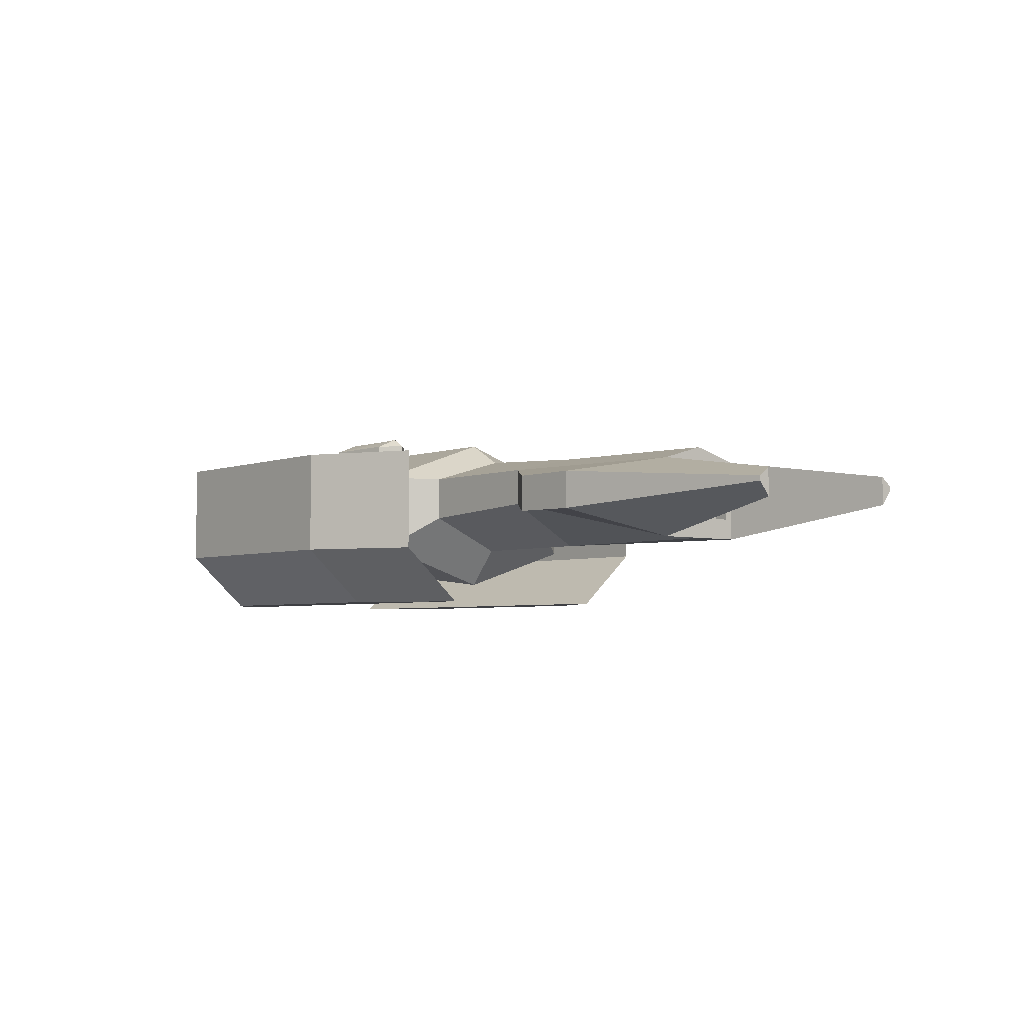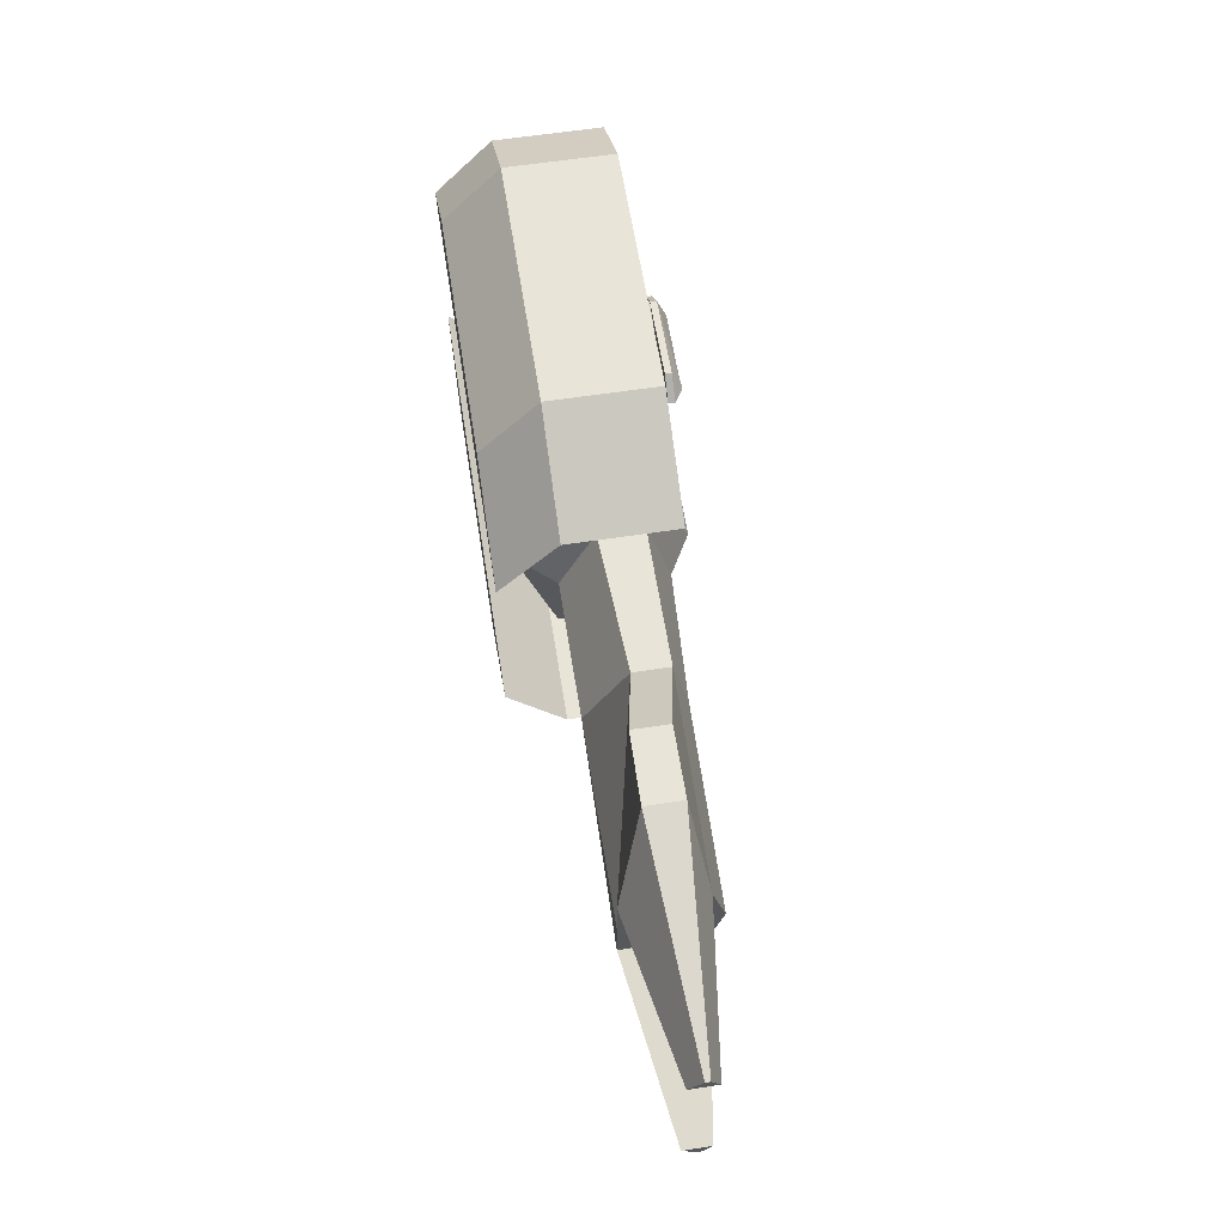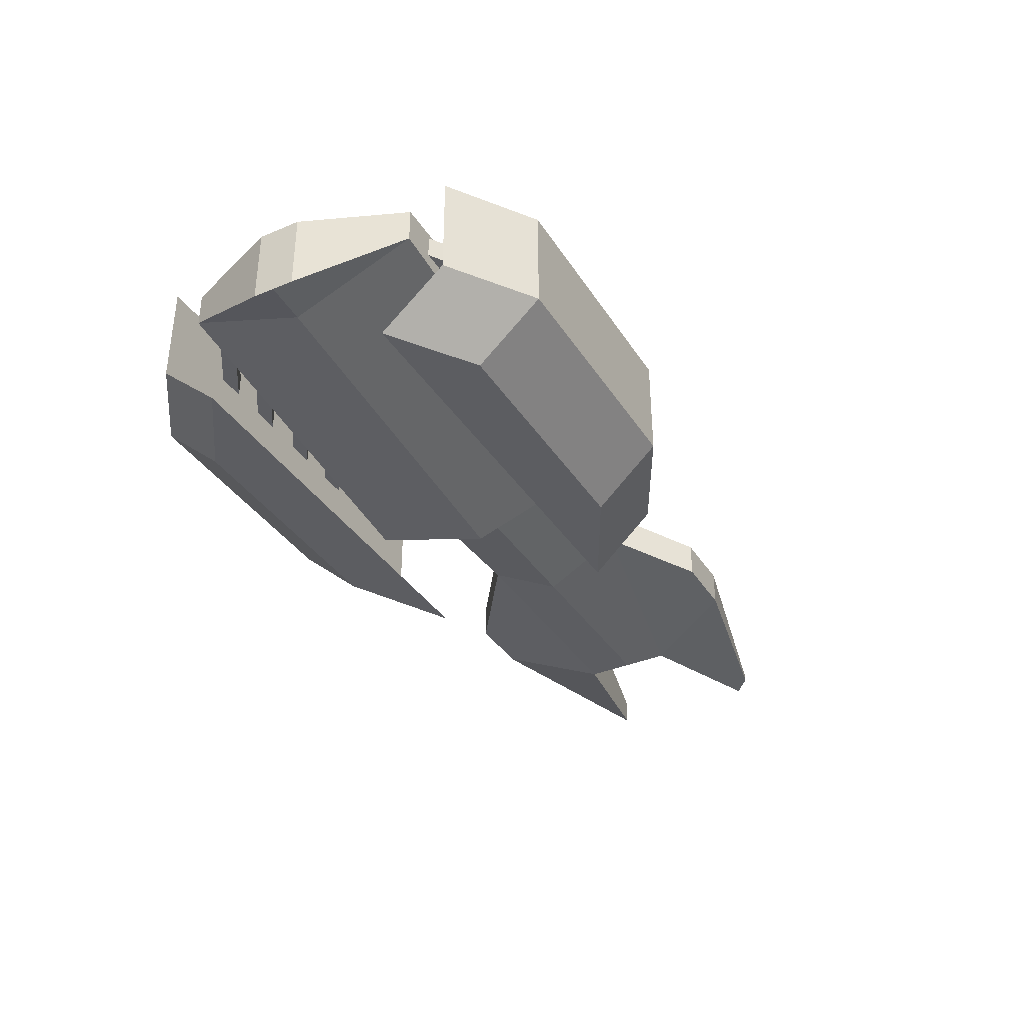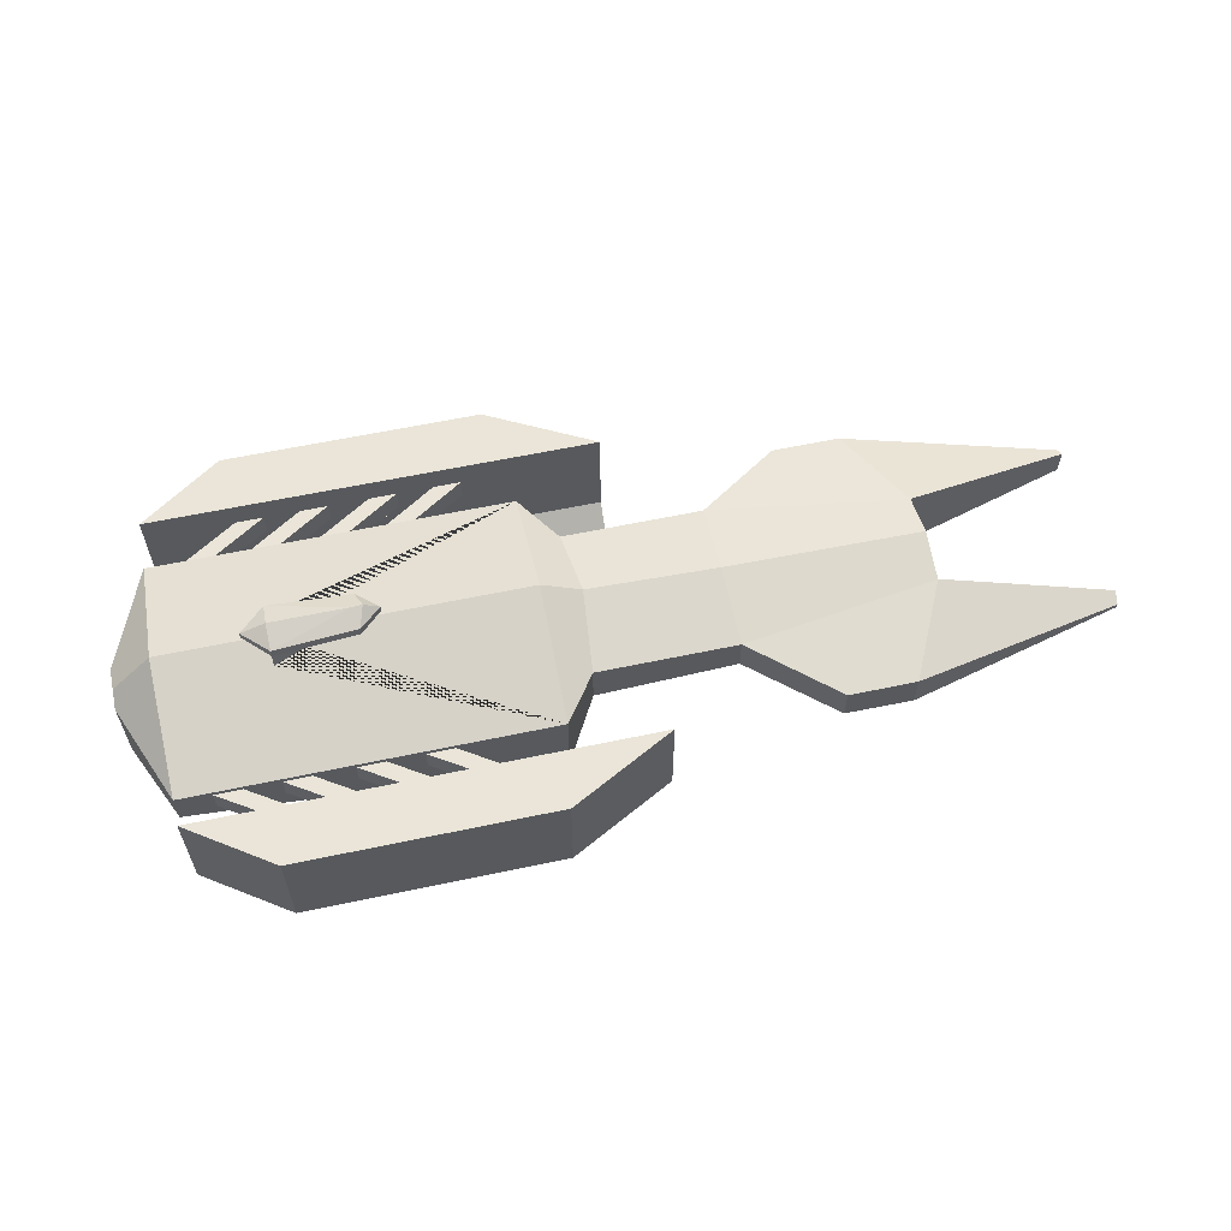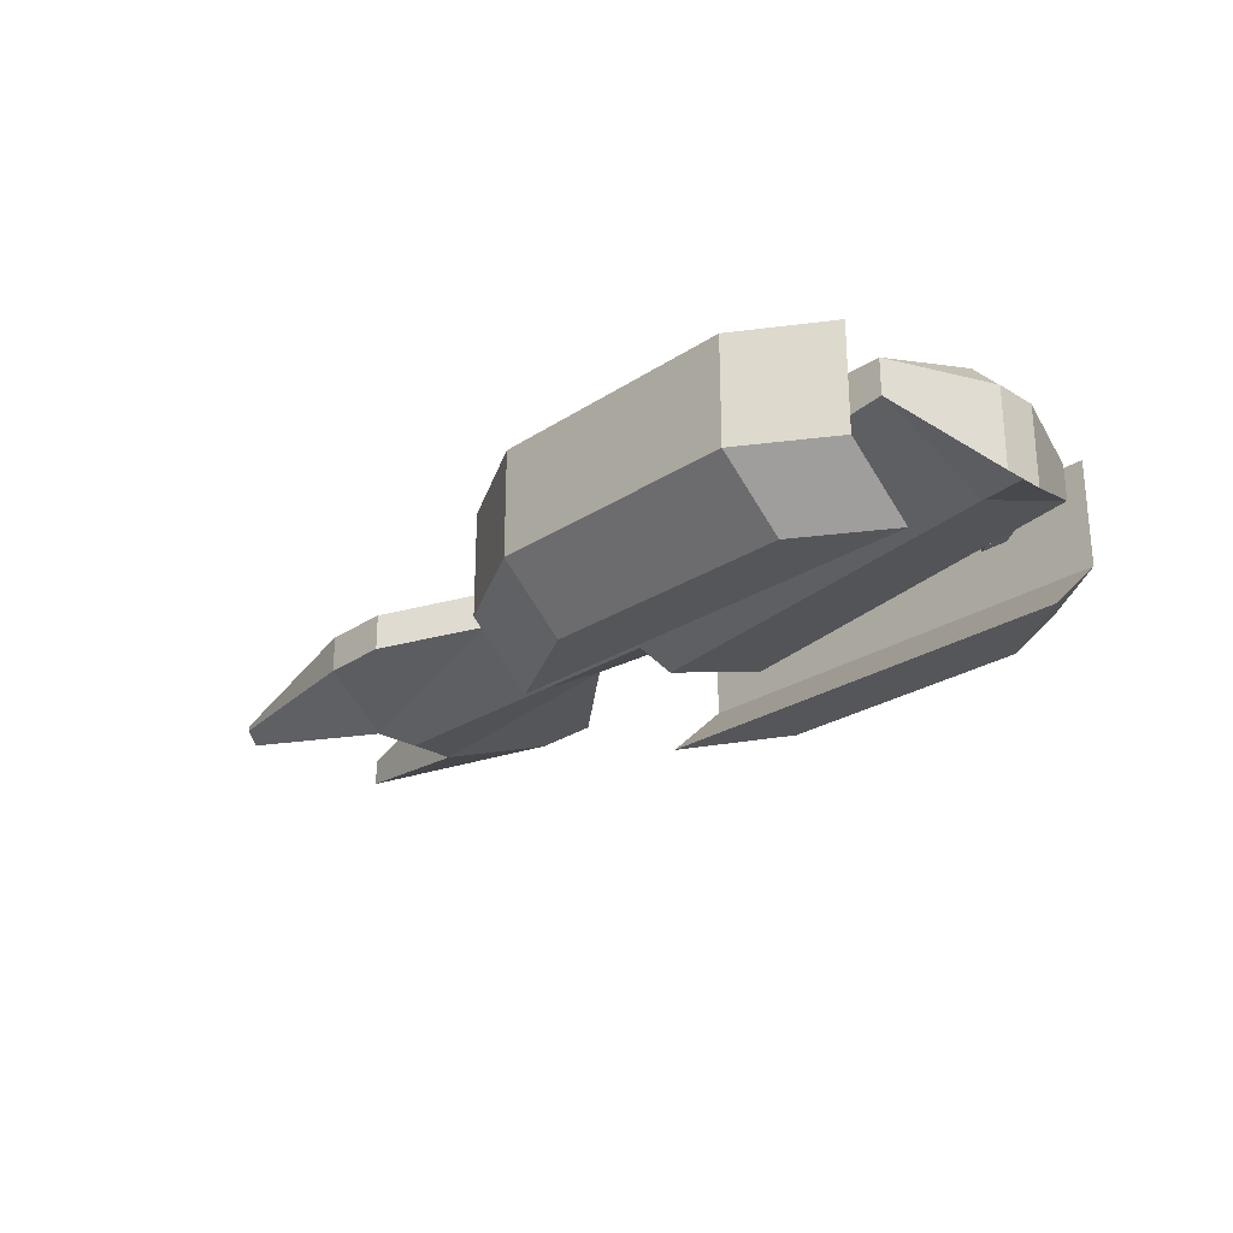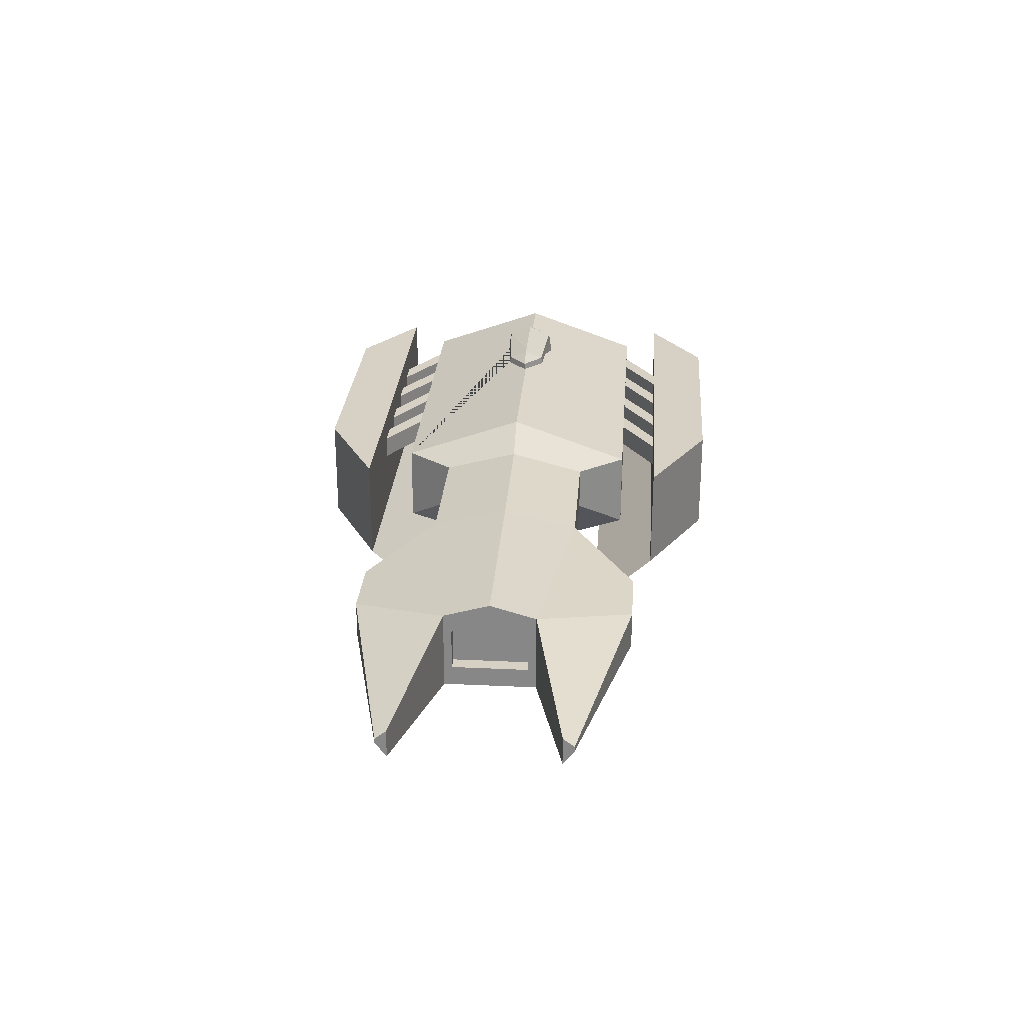
<metadata>
{"format":"obj","ext":"obj","renderer":"f3d","projection":"perspective","resolution":1024,"background":"white","views":[{"elev":-4.2,"azim":50.9,"up":"+Y"},{"elev":60.3,"azim":81.1,"up":"+Z"},{"elev":-36.3,"azim":-61.3,"up":"+Y"},{"elev":59.6,"azim":-12.3,"up":"+Y"},{"elev":-25.8,"azim":-133.9,"up":"+Y"},{"elev":26.9,"azim":94.2,"up":"+Y"}]}
</metadata>
<code>
o main_Cube
v 1.15 -0.1349 0.7135
v -0.1753 -0.2073 0.7135
v 1.15 0.2088 0.7135
v -0.1753 0.2088 0.7135
v 3.013 0.2088 0.4353
v 3.013 -0.5362 0.4353
v -0.4883 -0.5204 1.164
v -0.4884 0.2246 1.164
v 1.953 -0.2797 1.32
v 1.953 0.05666 1.32
v 2.596 -0.289 1.32
v 2.596 0.05666 1.32
v 4.606 -0.2811 0.7589
v 4.606 -0.02396 0.7589
v 4.606 -0.1499 0.8616
v 4.606 -0.1047 0.8616
v -3.858 -0.1072 1.164
v -3.858 0.2246 1.164
v -4.247 -0.5204 0.1993
v -4.247 0.2246 0.1993
v -3.825 -0.5674 1.503
v -3.825 0.4222 1.503
v 0.3636 -0.5674 1.503
v 0.3636 0.4222 1.503
v -3.046 -0.5674 2.038
v -3.046 0.4222 2.038
v -0.6379 -0.5674 2.038
v -0.6379 0.4222 2.038
v 0.3636 -1.105 0.9074
v -3.825 -1.105 0.9074
v -0.6379 -1.105 1.442
v -3.046 -1.105 1.442
v 3.013 0.04054 0.3603
v 3.013 -0.3467 0.3603
v 3.013 0.04054 0.3603
v 3.013 -0.3467 0.3603
v 2.876 0.04054 0.3603
v 2.876 -0.3467 0.3603
v -2.839 0.5477 0.2538
v -2.839 0.6863 0.2394
v -2.839 0.7516 0.2269
v -2.067 0.6942 0.189
v -2.067 0.7595 0.1765
v -3.795 -0.03079 0.9914
v -3.795 0.181 0.9914
v -3.536 -0.03079 0.9914
v -3.536 0.181 0.9914
v -2.77 -0.03079 1.656
v -2.77 0.181 1.656
v -2.512 -0.03079 1.656
v -2.512 0.181 1.656
v -3.208 -0.03079 0.9914
v -3.208 0.181 0.9914
v -2.949 -0.03079 0.9914
v -2.949 0.181 0.9914
v -2.183 -0.03079 1.656
v -2.183 0.181 1.656
v -1.925 -0.03079 1.656
v -1.925 0.181 1.656
v -2.578 -0.03079 0.9914
v -2.578 0.181 0.9914
v -2.319 -0.03079 0.9914
v -2.319 0.181 0.9914
v -1.554 -0.03079 1.656
v -1.554 0.181 1.656
v -1.295 -0.03079 1.656
v -1.295 0.181 1.656
v -1.984 -0.03079 0.9914
v -1.984 0.181 0.9914
v -1.725 -0.03079 0.9914
v -1.725 0.181 0.9914
v -0.9589 -0.03079 1.656
v -0.9589 0.181 1.656
v -0.7 -0.03079 1.656
v -0.7 0.181 1.656
v 1.134 -0.5362 0
v 1.15 -0.1349 -0.7135
v -0.1753 -0.2073 -0.7135
v -0.1753 -0.5362 0
v 1.134 0.3648 0
v 1.15 0.2088 -0.7135
v -0.1753 0.2088 -0.7135
v -0.1109 0.4255 0
v 3.013 0.2088 -0.4353
v 3.013 0.3323 0
v 3.013 -0.5362 -0.4353
v 3.013 -0.5362 0
v -0.4883 -0.5204 -1.164
v -0.4883 -0.897 0
v -0.4884 0.2246 -1.164
v -0.4883 0.6378 0
v 1.953 -0.2797 -1.32
v 1.953 0.05666 -1.32
v 2.596 -0.289 -1.32
v 2.596 0.05666 -1.32
v 4.606 -0.2811 -0.7589
v 4.606 -0.02396 -0.7589
v 4.606 -0.1499 -0.8616
v 4.606 -0.1047 -0.8616
v -3.858 -0.1072 -1.164
v -3.858 -0.546 0
v -3.858 0.2246 -1.164
v -3.858 0.6378 0
v -4.247 -0.5204 -0.1993
v -4.247 -0.5204 0
v -4.247 0.2246 -0.1993
v -4.247 0.2246 0
v -3.825 -0.5674 -1.503
v -3.825 0.4222 -1.503
v 0.3636 -0.5674 -1.503
v 0.3636 0.4222 -1.503
v -3.046 -0.5674 -2.038
v -3.046 0.4222 -2.038
v -0.6379 -0.5674 -2.038
v -0.6379 0.4222 -2.038
v 0.3636 -1.105 -0.9074
v -3.825 -1.105 -0.9074
v -0.6379 -1.105 -1.442
v -3.046 -1.105 -1.442
v 3.013 0.1215 0
v 3.013 0.04054 -0.3603
v 3.013 -0.3467 -0.3603
v 3.013 0.1215 0
v 3.013 0.04054 -0.3603
v 3.013 -0.3467 -0.3603
v 3.013 -0.3467 0
v 2.876 0.1215 0
v 2.876 0.04054 -0.3603
v 2.876 -0.3467 -0.3603
v 2.876 -0.3467 0
v -2.114 0.6378 0
v -2.839 0.6378 0
v -2.839 0.5477 -0.2538
v -2.114 0.6781 0
v -2.839 0.6863 -0.2394
v -2.114 0.8417 0
v -2.839 0.8417 0
v -2.839 0.7516 -0.2269
v -2.067 0.6942 -0.189
v -2.01 0.8496 0
v -2.067 0.7595 -0.1765
v -3.074 0.6863 0
v -3.074 0.7516 0
v -1.865 0.6957 0
v -1.865 0.761 0
v -3.795 -0.03079 -0.9914
v -3.795 0.181 -0.9914
v -3.536 -0.03079 -0.9914
v -3.536 0.181 -0.9914
v -2.77 -0.03079 -1.656
v -2.77 0.181 -1.656
v -2.512 -0.03079 -1.656
v -2.512 0.181 -1.656
v -3.208 -0.03079 -0.9914
v -3.208 0.181 -0.9914
v -2.949 -0.03079 -0.9914
v -2.949 0.181 -0.9914
v -2.183 -0.03079 -1.656
v -2.183 0.181 -1.656
v -1.925 -0.03079 -1.656
v -1.925 0.181 -1.656
v -2.578 -0.03079 -0.9914
v -2.578 0.181 -0.9914
v -2.319 -0.03079 -0.9914
v -2.319 0.181 -0.9914
v -1.554 -0.03079 -1.656
v -1.554 0.181 -1.656
v -1.295 -0.03079 -1.656
v -1.295 0.181 -1.656
v -1.984 -0.03079 -0.9914
v -1.984 0.181 -0.9914
v -1.725 -0.03079 -0.9914
v -1.725 0.181 -0.9914
v -0.9589 -0.03079 -1.656
v -0.9589 0.181 -1.656
v -0.7 -0.03079 -1.656
v -0.7 0.181 -1.656
f 76 1 2 79
f 80 83 4 3
f 1 3 4 2
f 2 4 8 7
f 80 3 5 85
f 36 6 87 126
f 6 5 14 13
f 5 6 34 33
f 89 7 17 101
f 4 83 91 8
f 79 2 7 89
f 10 9 11 12
f 1 6 11 9
f 3 1 9 10
f 5 3 10 12
f 13 14 16 15
f 5 12 16 14
f 11 6 13 15
f 12 11 15 16
f 18 103 107 20
f 8 91 131 39 132 103 18
f 7 8 18 17
f 19 20 107 105
f 17 18 20 19
f 101 17 19 105
f 21 22 24 23
f 23 24 28 27
f 27 28 26 25
f 25 26 22 21
f 21 23 29 30
f 28 24 22 26
f 29 31 32 30
f 27 25 32 31
f 25 21 30 32
f 23 27 31 29
f 76 87 6 1
f 85 5 33 120
f 36 126 130 38
f 120 33 35 123
f 33 34 36 35
f 38 130 127 37
f 123 35 37 127
f 35 36 38 37
f 40 41 143 142
f 39 131 134 40
f 137 41 136
f 40 134 144
f 43 42 144 145
f 41 40 42 43
f 136 41 43 140
f 42 40 144
f 137 143 41
f 43 145 140
f 132 40 142
f 132 39 40
f 44 45 47 46
f 46 47 51 50
f 50 51 49 48
f 48 49 45 44
f 46 50 48 44
f 51 47 45 49
f 54 55 59 58
f 56 57 53 52
f 54 58 56 52
f 59 55 53 57
f 62 63 67 66
f 64 65 61 60
f 62 66 64 60
f 67 63 61 65
f 70 71 75 74
f 72 73 69 68
f 70 74 72 68
f 75 71 69 73
f 76 79 78 77
f 80 81 82 83
f 77 78 82 81
f 78 88 90 82
f 80 85 84 81
f 125 126 87 86
f 86 96 97 84
f 84 121 122 86
f 89 101 100 88
f 82 90 91 83
f 79 89 88 78
f 93 95 94 92
f 77 92 94 86
f 81 93 92 77
f 84 95 93 81
f 96 98 99 97
f 84 97 99 95
f 94 98 96 86
f 95 99 98 94
f 102 106 107 103
f 90 102 103 132 133 131 91
f 88 100 102 90
f 104 105 107 106
f 100 104 106 102
f 101 105 104 100
f 108 110 111 109
f 110 114 115 111
f 114 112 113 115
f 112 108 109 113
f 108 117 116 110
f 115 113 109 111
f 116 117 119 118
f 114 118 119 112
f 112 119 117 108
f 110 116 118 114
f 76 77 86 87
f 85 120 121 84
f 125 129 130 126
f 120 123 124 121
f 121 124 125 122
f 129 128 127 130
f 123 127 128 124
f 124 128 129 125
f 135 142 143 138
f 133 135 134 131
f 137 136 138
f 135 144 134
f 141 145 144 139
f 138 141 139 135
f 136 140 141 138
f 139 144 135
f 137 138 143
f 141 140 145
f 132 142 135
f 132 135 133
f 146 148 149 147
f 148 152 153 149
f 152 150 151 153
f 150 146 147 151
f 148 146 150 152
f 153 151 147 149
f 156 160 161 157
f 158 154 155 159
f 156 154 158 160
f 161 159 155 157
f 164 168 169 165
f 166 162 163 167
f 164 162 166 168
f 169 167 163 165
f 172 176 177 173
f 174 170 171 175
f 172 170 174 176
f 177 175 171 173

</code>
